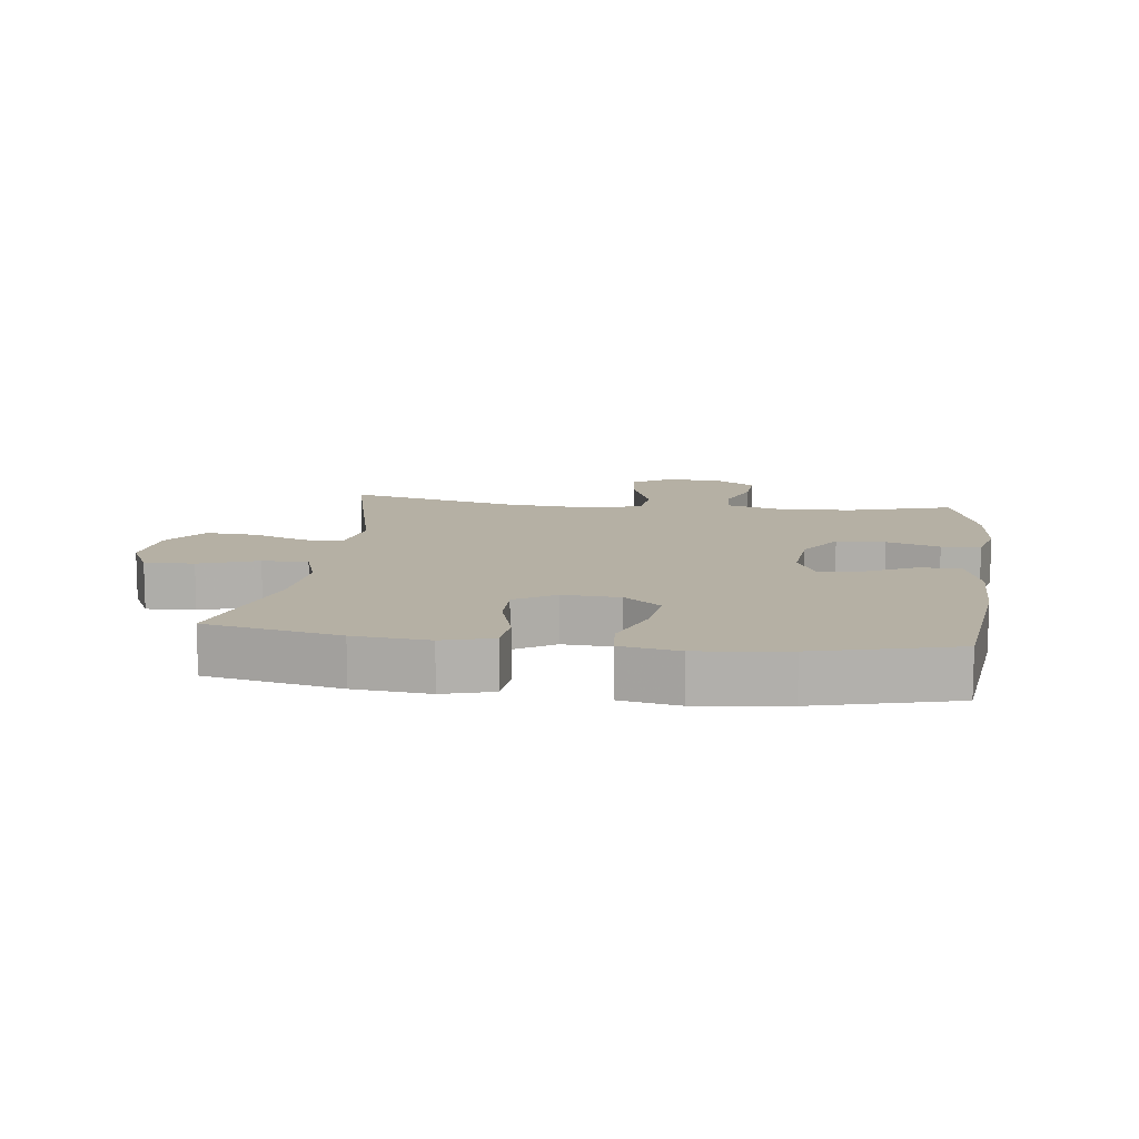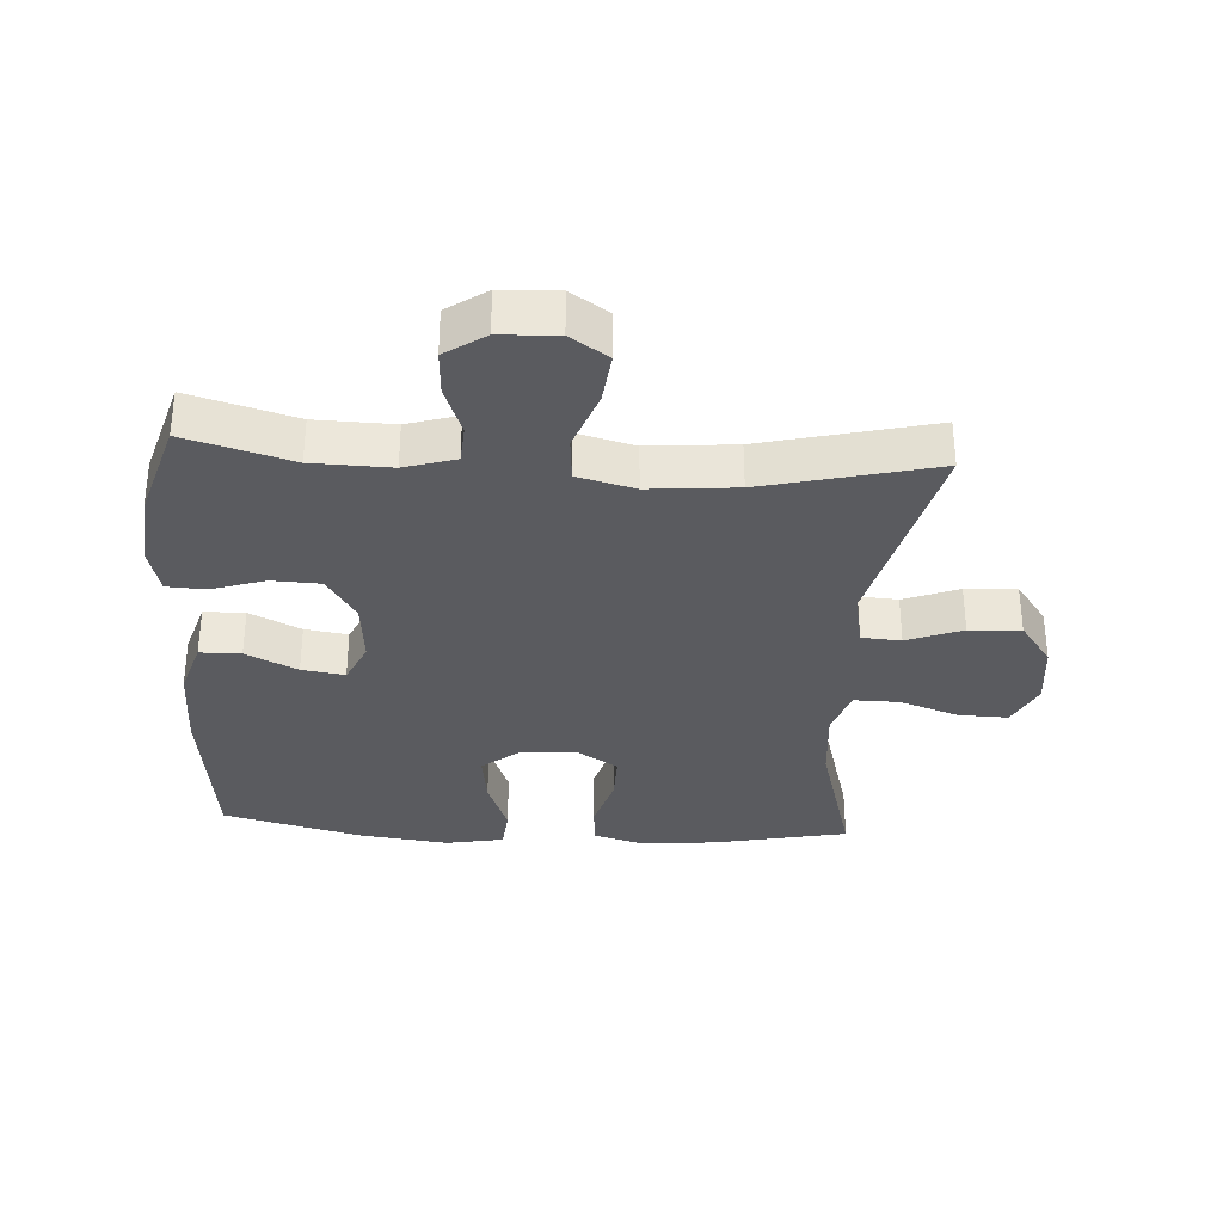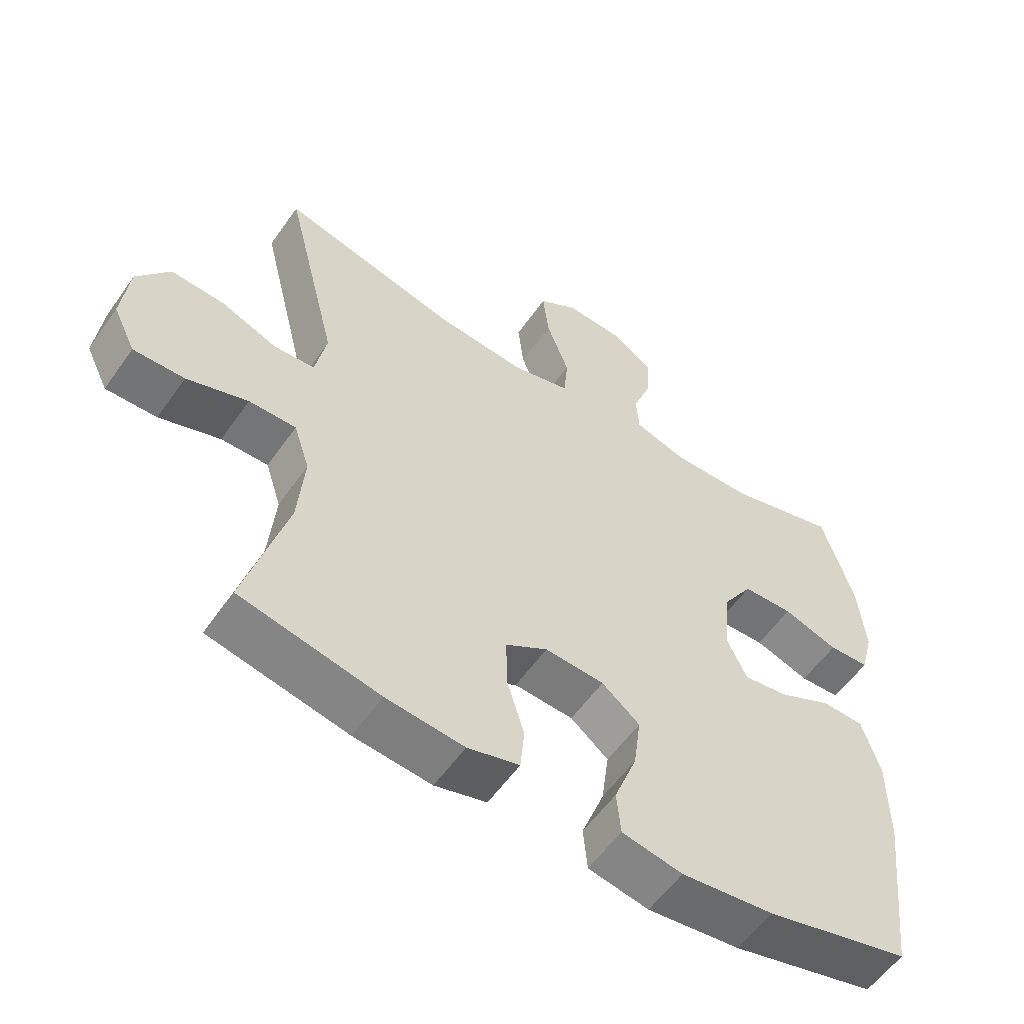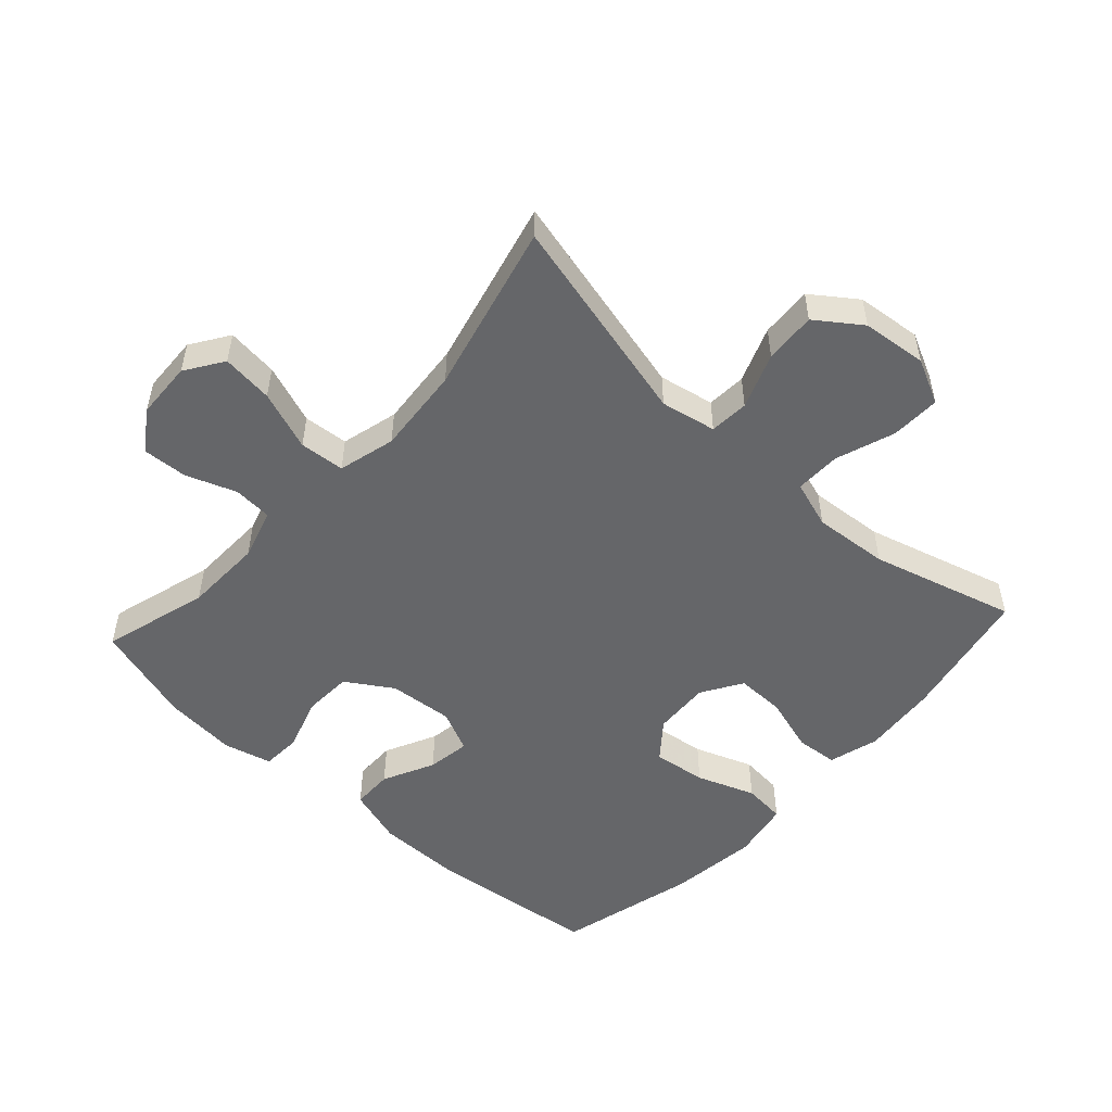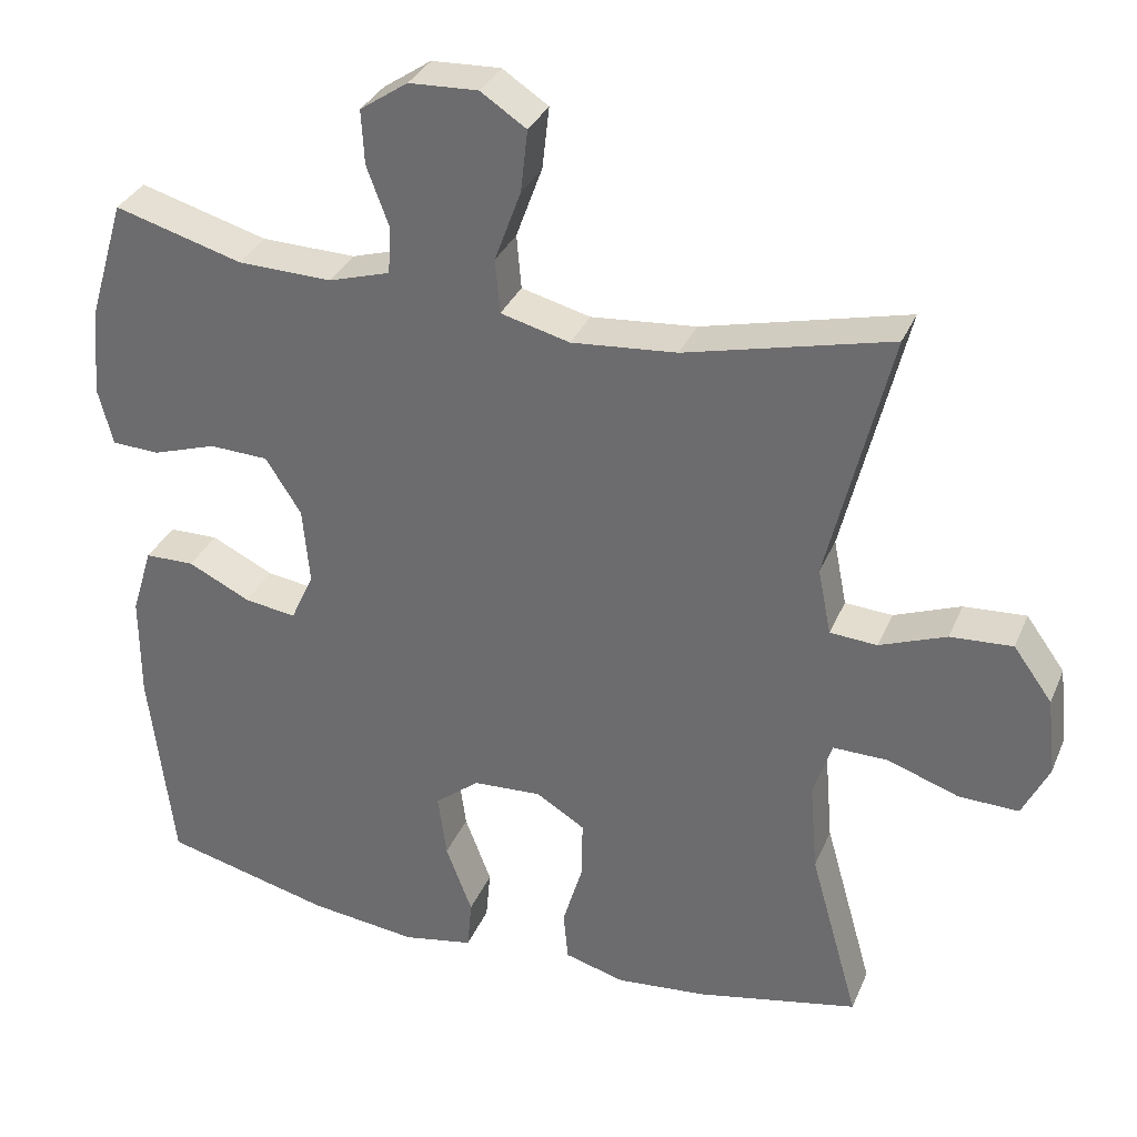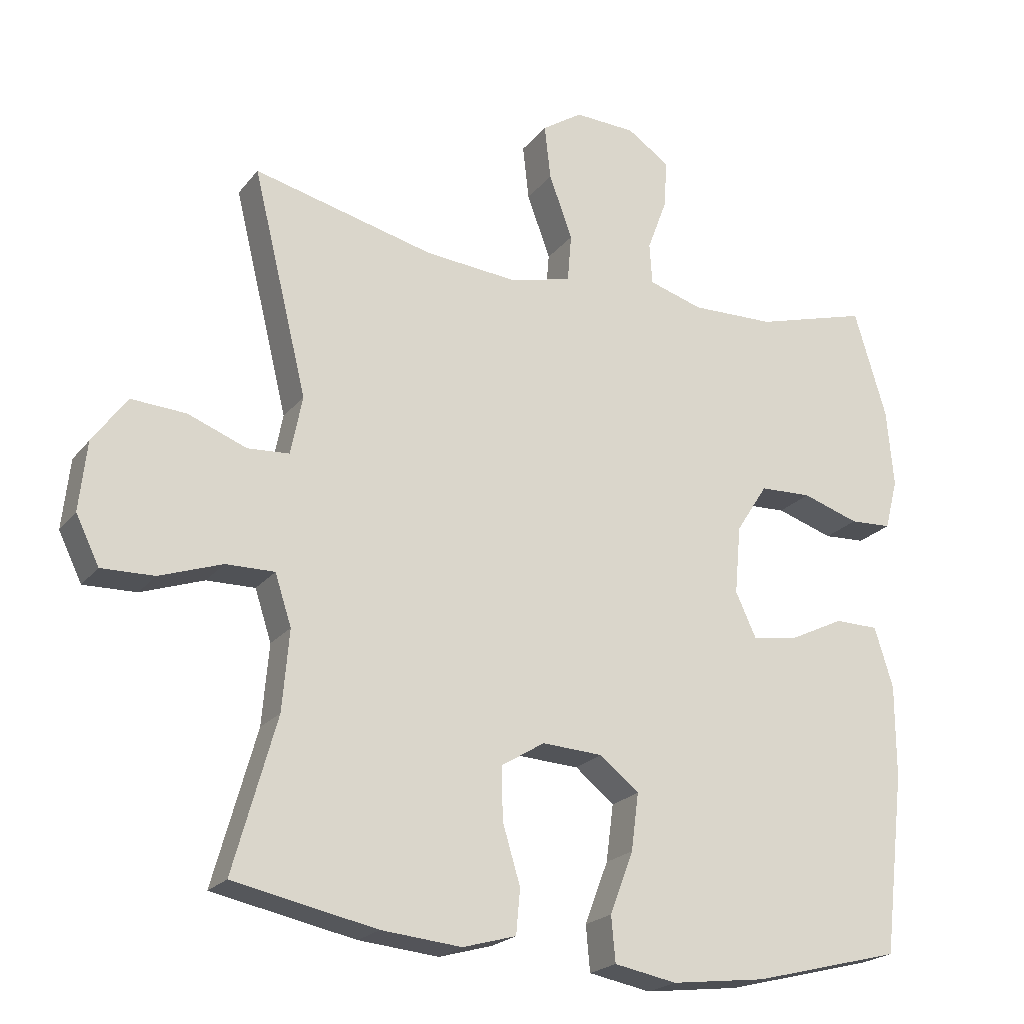
<metadata>
{"format":"obj","ext":"obj","renderer":"f3d","projection":"perspective","resolution":1024,"background":"white","views":[{"elev":11.6,"azim":-172.7,"up":"+Y"},{"elev":-33.2,"azim":-3.6,"up":"+Y"},{"elev":-56.9,"azim":145.3,"up":"+Z"},{"elev":-51.9,"azim":47.5,"up":"+Y"},{"elev":32.9,"azim":20.5,"up":"+Z"},{"elev":-21.5,"azim":152.7,"up":"+Z"}]}
</metadata>
<code>
v -0.5 0.07 0.5
v -0.335 0.07 0.453
v -0.213 0.07 0.45
v -0.134 0.07 0.474
v -0.13 0.07 0.534
v -0.159 0.07 0.612
v -0.163 0.07 0.682
v -0.101 0.07 0.724
v -0.012 0.07 0.728
v 0.047 0.07 0.689
v 0.038 0.07 0.609
v 0.004 0.07 0.516
v 0.01 0.07 0.446
v 0.099 0.07 0.423
v 0.235 0.07 0.435
v 0.5 0.07 0.5
v 0.42 0.07 0.172
v 0.437 0.07 0.086
v 0.498 0.07 0.082
v 0.584 0.07 0.115
v 0.664 0.07 0.12
v 0.714 0.07 0.051
v 0.725 0.07 -0.05
v 0.691 0.07 -0.12
v 0.614 0.07 -0.118
v 0.522 0.07 -0.086
v 0.451 0.07 -0.085
v 0.427 0.07 -0.159
v 0.437 0.07 -0.276
v 0.5 0.07 -0.5
v 0.291 0.07 -0.543
v 0.174 0.07 -0.554
v 0.096 0.07 -0.532
v 0.09 0.07 -0.467
v 0.116 0.07 -0.38
v 0.117 0.07 -0.304
v 0.054 0.07 -0.265
v -0.035 0.07 -0.27
v -0.092 0.07 -0.316
v -0.081 0.07 -0.399
v -0.047 0.07 -0.489
v -0.053 0.07 -0.555
v -0.144 0.07 -0.572
v -0.283 0.07 -0.555
v -0.5 0.07 -0.5
v -0.531 0.07 -0.237
v -0.531 0.07 -0.101
v -0.504 0.07 -0.013
v -0.44 0.07 -0.012
v -0.36 0.07 -0.051
v -0.293 0.07 -0.061
v -0.263 0.07 0.004
v -0.272 0.07 0.104
v -0.318 0.07 0.176
v -0.394 0.07 0.179
v -0.477 0.07 0.152
v -0.538 0.07 0.155
v -0.557 0.07 0.229
v -0.547 0.07 0.343
v -0.5 0 0.5
v -0.335 0 0.453
v -0.213 0 0.45
v -0.134 0 0.474
v -0.13 0 0.534
v -0.159 0 0.612
v -0.163 0 0.682
v -0.101 0 0.724
v -0.012 0 0.728
v 0.047 0 0.689
v 0.038 0 0.609
v 0.004 0 0.516
v 0.01 0 0.446
v 0.099 0 0.423
v 0.235 0 0.435
v 0.5 0 0.5
v 0.42 0 0.172
v 0.437 0 0.086
v 0.498 0 0.082
v 0.584 0 0.115
v 0.664 0 0.12
v 0.714 0 0.051
v 0.725 0 -0.05
v 0.691 0 -0.12
v 0.614 0 -0.118
v 0.522 0 -0.086
v 0.451 0 -0.085
v 0.427 0 -0.159
v 0.437 0 -0.276
v 0.5 0 -0.5
v 0.291 0 -0.543
v 0.174 0 -0.554
v 0.096 0 -0.532
v 0.09 0 -0.467
v 0.116 0 -0.38
v 0.117 0 -0.304
v 0.054 0 -0.265
v -0.035 0 -0.27
v -0.092 0 -0.316
v -0.081 0 -0.399
v -0.047 0 -0.489
v -0.053 0 -0.555
v -0.144 0 -0.572
v -0.283 0 -0.555
v -0.5 0 -0.5
v -0.531 0 -0.237
v -0.531 0 -0.101
v -0.504 0 -0.013
v -0.44 0 -0.012
v -0.36 0 -0.051
v -0.293 0 -0.061
v -0.263 0 0.004
v -0.272 0 0.104
v -0.318 0 0.176
v -0.394 0 0.179
v -0.477 0 0.152
v -0.538 0 0.155
v -0.557 0 0.229
v -0.547 0 0.343
f 59 1 2
f 58 59 2
f 57 58 2
f 56 57 2
f 55 56 2
f 54 55 2 3
f 53 54 3 4
f 52 53 4
f 48 49 50
f 47 48 50
f 46 47 50
f 45 46 50
f 44 45 50
f 43 44 50
f 42 43 50
f 41 42 50
f 40 41 50
f 39 40 50 51
f 38 39 51 52
f 33 34 35
f 32 33 35
f 31 32 35
f 30 31 35
f 29 30 35
f 28 29 35 36
f 27 28 36 37
f 24 25 26
f 23 24 26
f 22 23 26
f 21 22 26
f 20 21 26
f 19 20 26
f 18 19 26 27
f 38 52 4
f 37 38 4
f 27 37 4
f 18 27 4
f 17 18 4
f 10 11 12
f 9 10 12
f 8 9 12
f 7 8 12
f 6 7 12
f 5 6 12
f 5 12 13
f 4 5 13
f 17 4 13 14
f 15 16 17
f 14 15 17
f 61 60 118
f 61 118 117
f 61 117 116
f 61 116 115
f 61 115 114
f 62 61 114 113
f 63 62 113 112
f 63 112 111
f 109 108 107
f 109 107 106
f 109 106 105
f 109 105 104
f 109 104 103
f 109 103 102
f 109 102 101
f 109 101 100
f 109 100 99
f 110 109 99 98
f 111 110 98 97
f 94 93 92
f 94 92 91
f 94 91 90
f 94 90 89
f 94 89 88
f 95 94 88 87
f 96 95 87 86
f 85 84 83
f 85 83 82
f 85 82 81
f 85 81 80
f 85 80 79
f 85 79 78
f 86 85 78 77
f 63 111 97
f 63 97 96
f 63 96 86
f 63 86 77
f 63 77 76
f 71 70 69
f 71 69 68
f 71 68 67
f 71 67 66
f 71 66 65
f 71 65 64
f 72 71 64
f 72 64 63
f 73 72 63 76
f 76 75 74
f 76 74 73
f 1 60 61 2
f 2 61 62 3
f 3 62 63 4
f 4 63 64 5
f 5 64 65 6
f 6 65 66 7
f 7 66 67 8
f 8 67 68 9
f 9 68 69 10
f 10 69 70 11
f 11 70 71 12
f 12 71 72 13
f 13 72 73 14
f 14 73 74 15
f 15 74 75 16
f 16 75 76 17
f 17 76 77 18
f 18 77 78 19
f 19 78 79 20
f 20 79 80 21
f 21 80 81 22
f 22 81 82 23
f 23 82 83 24
f 24 83 84 25
f 25 84 85 26
f 26 85 86 27
f 27 86 87 28
f 28 87 88 29
f 29 88 89 30
f 30 89 90 31
f 31 90 91 32
f 32 91 92 33
f 33 92 93 34
f 34 93 94 35
f 35 94 95 36
f 36 95 96 37
f 37 96 97 38
f 38 97 98 39
f 39 98 99 40
f 40 99 100 41
f 41 100 101 42
f 42 101 102 43
f 43 102 103 44
f 44 103 104 45
f 45 104 105 46
f 46 105 106 47
f 47 106 107 48
f 48 107 108 49
f 49 108 109 50
f 50 109 110 51
f 51 110 111 52
f 52 111 112 53
f 53 112 113 54
f 54 113 114 55
f 55 114 115 56
f 56 115 116 57
f 57 116 117 58
f 58 117 118 59
f 59 118 60 1

</code>
